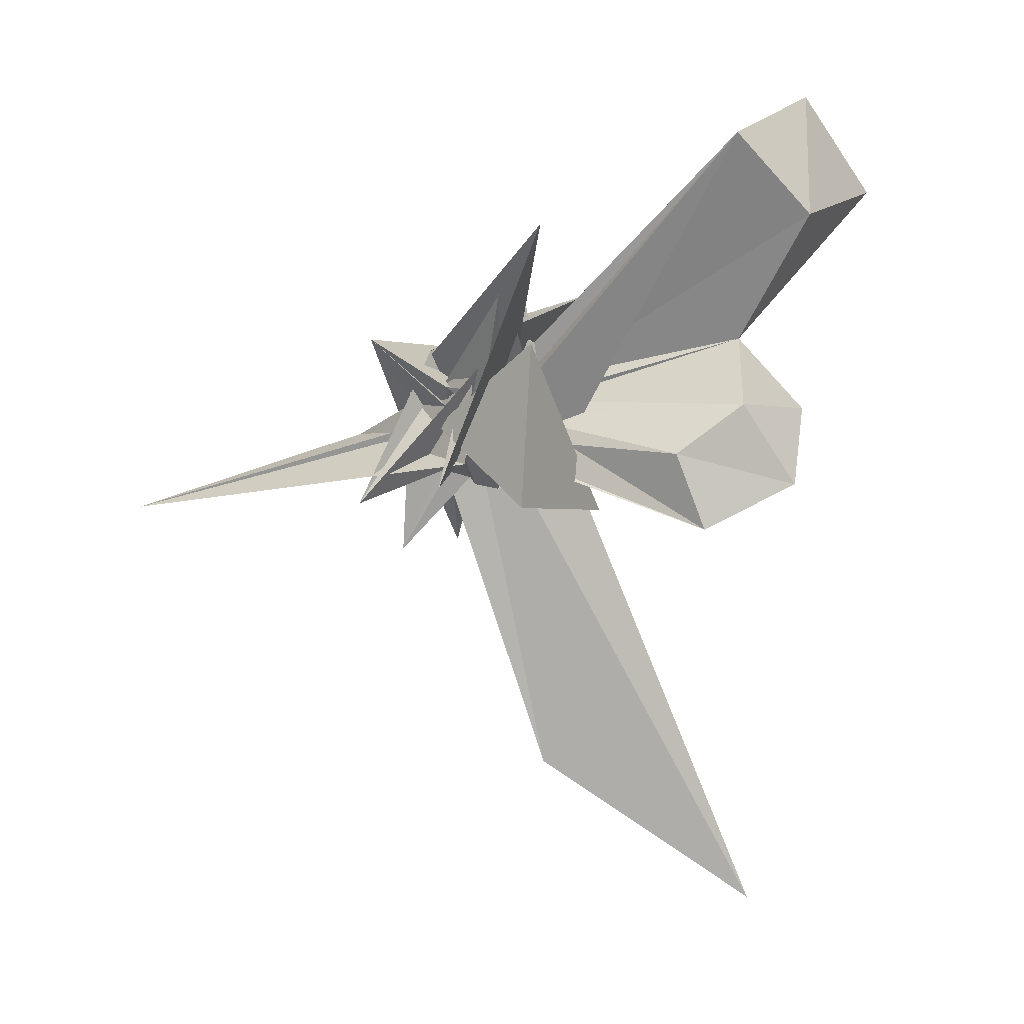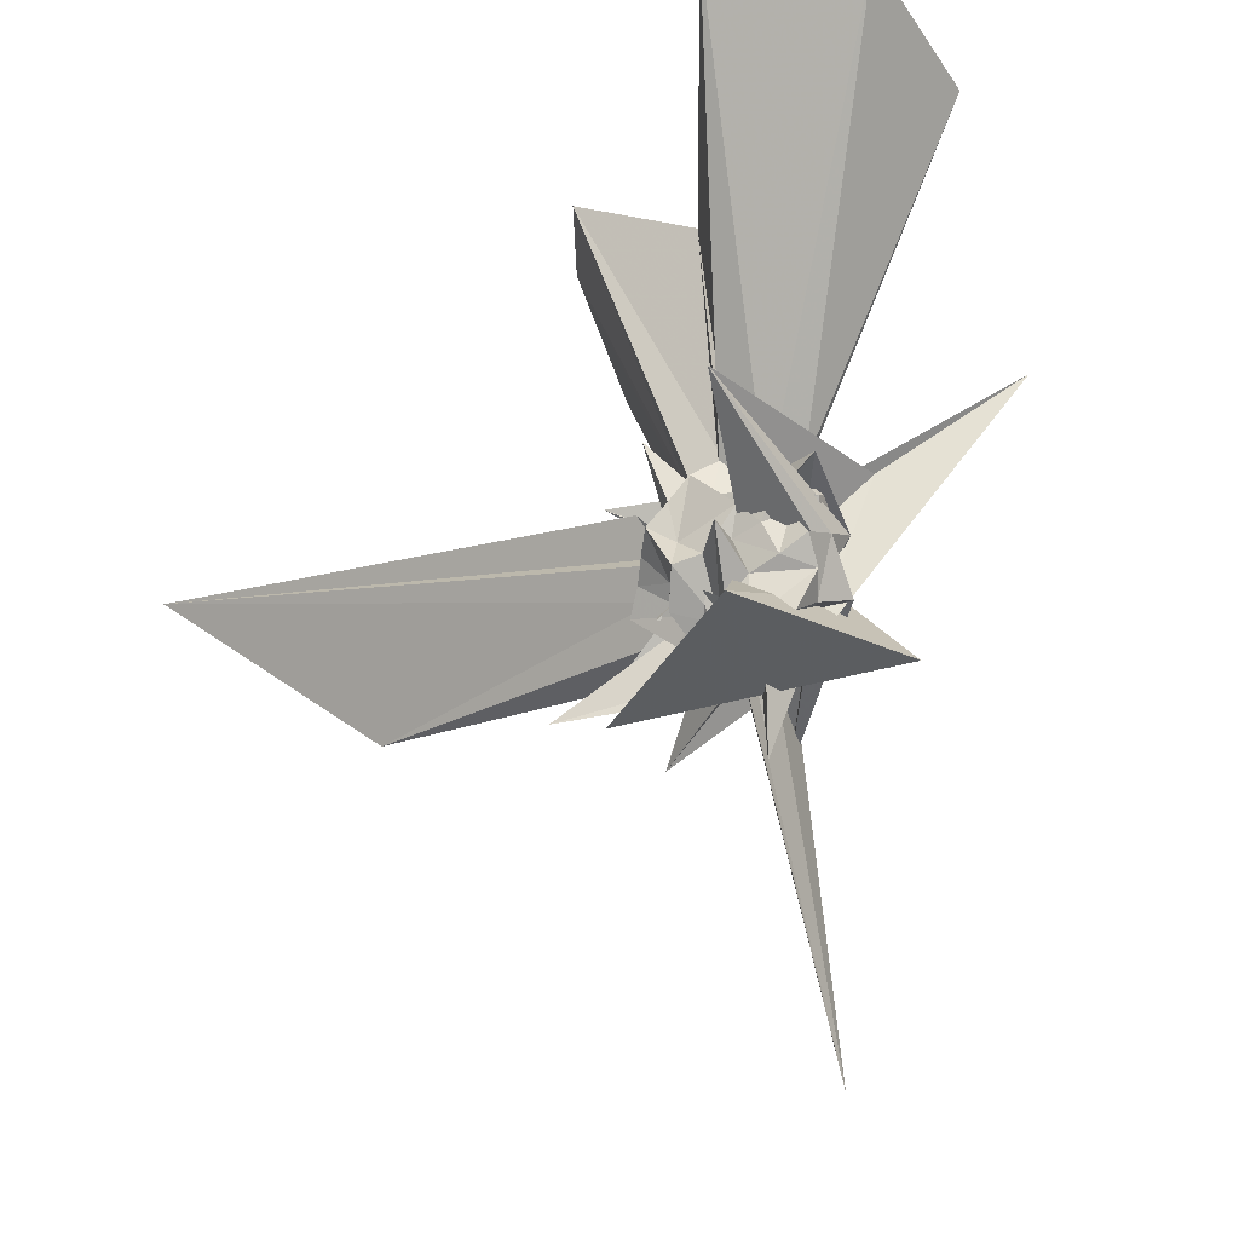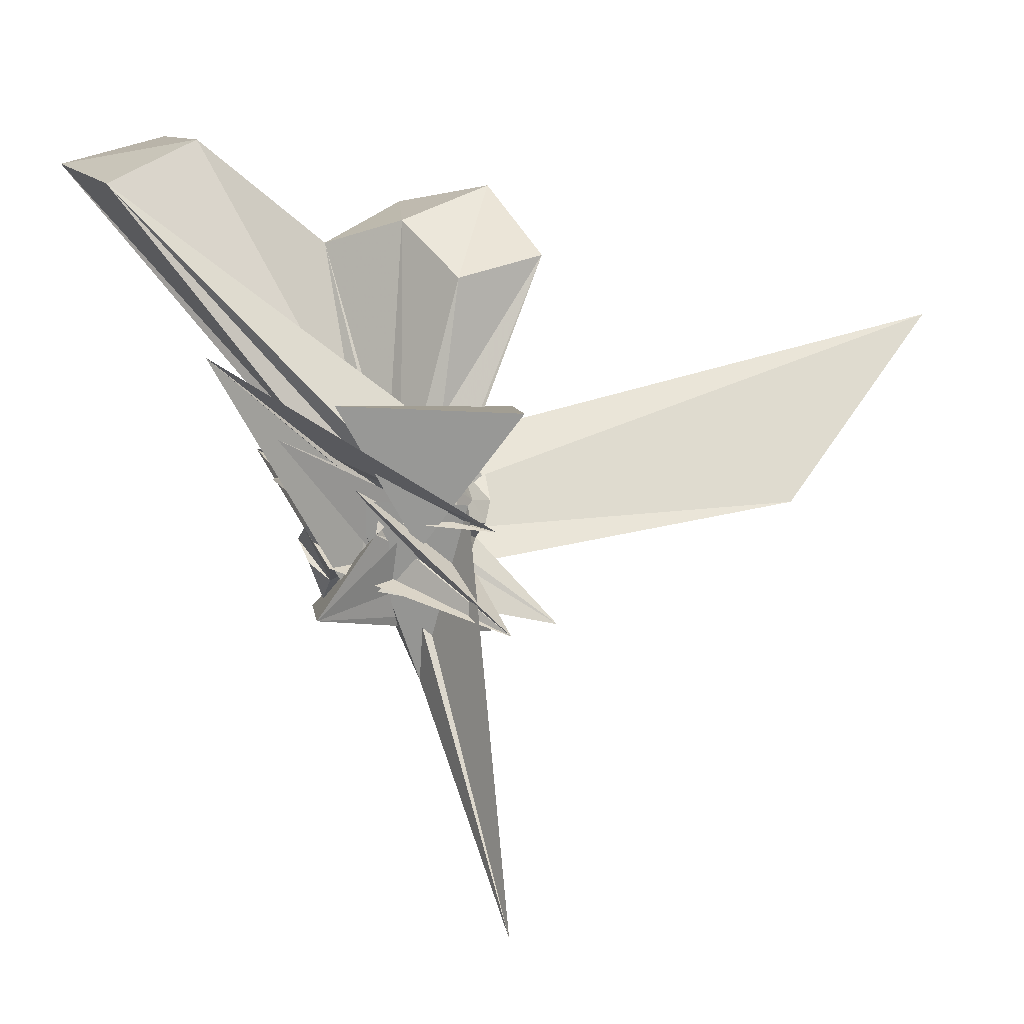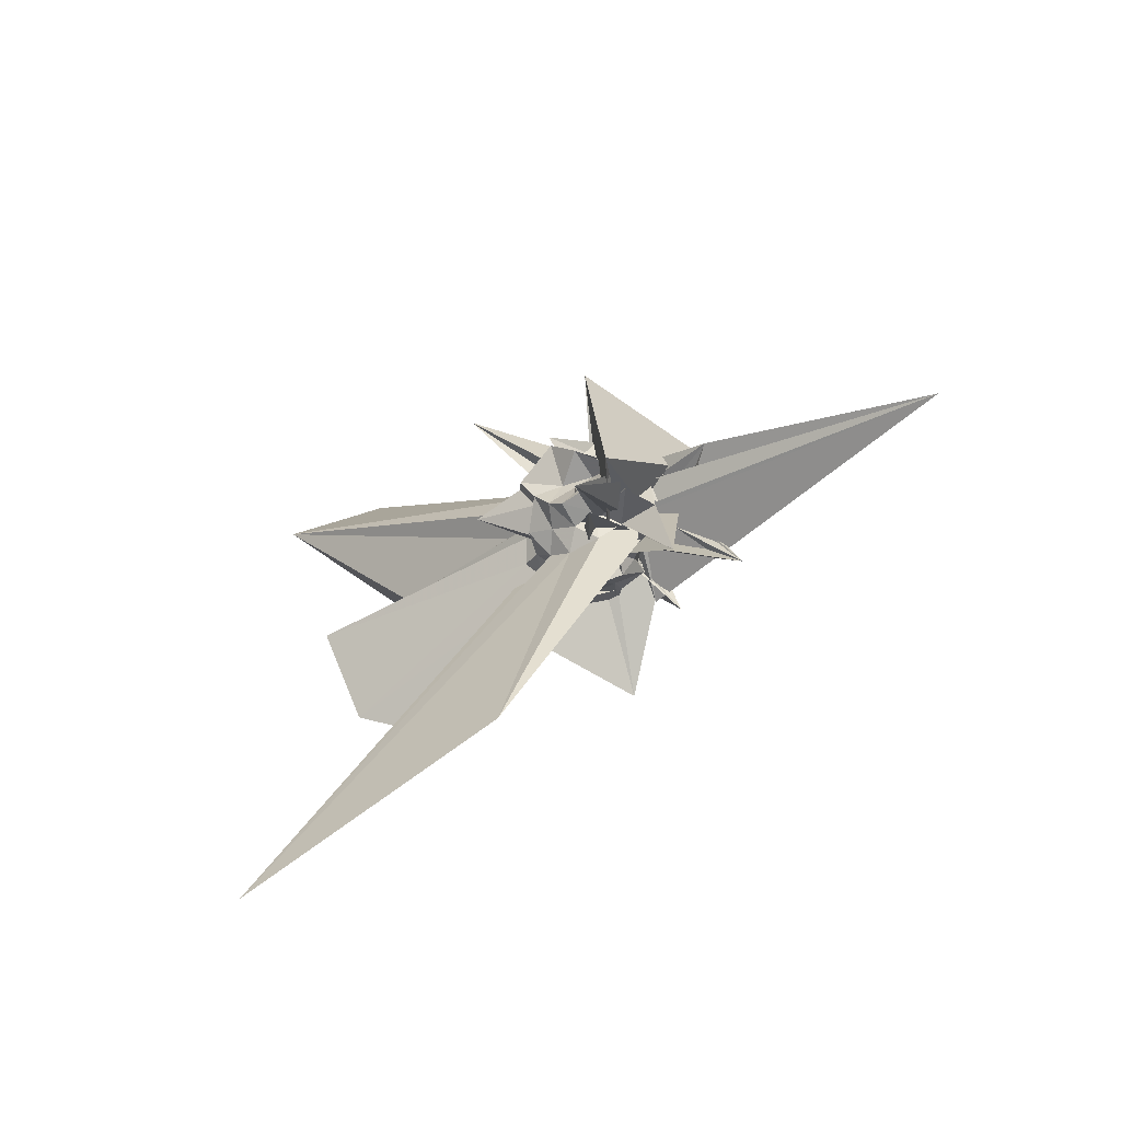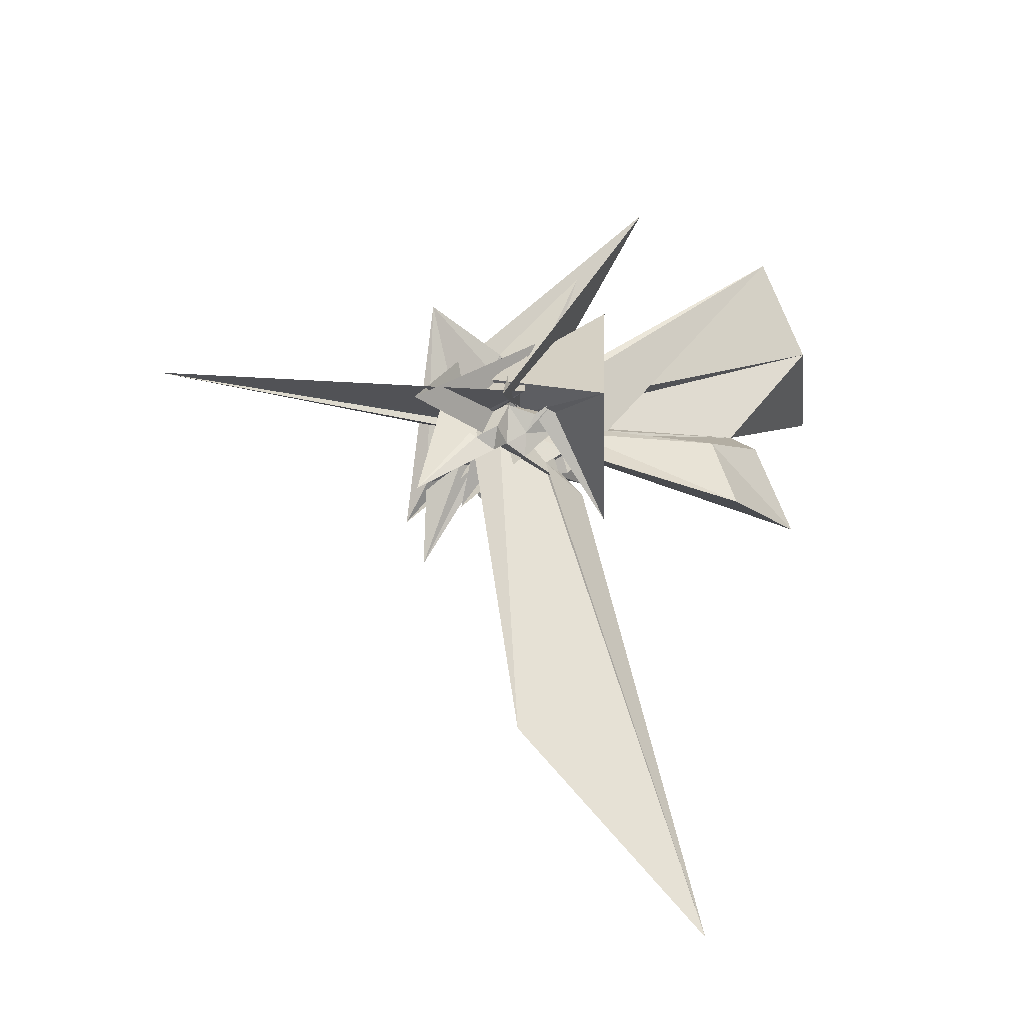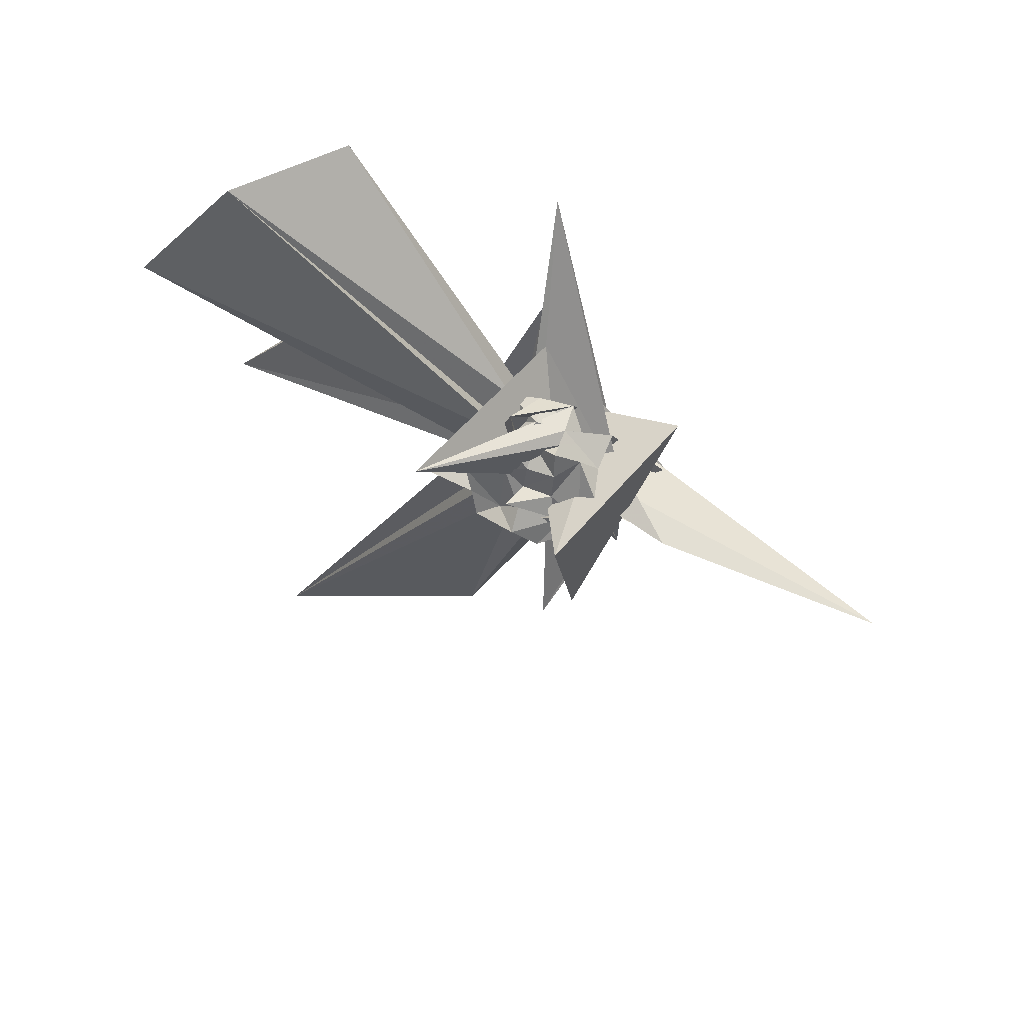
<metadata>
{"format":"obj","ext":"obj","renderer":"f3d","projection":"perspective","resolution":1024,"background":"white","views":[{"elev":-3.6,"azim":-59.9,"up":"+Y"},{"elev":-33.5,"azim":148.1,"up":"+Z"},{"elev":5.8,"azim":-91.2,"up":"+Z"},{"elev":-52.3,"azim":147.0,"up":"+Y"},{"elev":-52.4,"azim":-87.5,"up":"+Y"},{"elev":77.2,"azim":136.2,"up":"+Y"}]}
</metadata>
<code>
v 0.05604 -0.007824 -0.001265
v -0.01948 0.002132 -0.3002
v 0.3329 0.03249 0.2271
v 0.1558 0.05661 0.1042
v 0.1837 0.124 0.1734
v 0.09874 0.1861 0.08346
v 0.07222 0.1385 0.1438
v 0.006213 0.2049 0.1724
v 0.1284 -0.177 0.1806
v 0.1989 -0.1218 -0.1311
v -0.07566 0.08985 -0.04327
v -0.1192 0.03796 0.08146
v -0.01922 -0.08068 0.082
v -0.3003 -0.3433 0.3015
v 0.217 -0.3201 0.2933
v -0.1379 -0.1383 0.1461
v -0.04058 -0.1805 0.1313
v -0.01311 -0.1288 0.02752
v 0.04217 -0.233 0.1093
v 0.07108 -0.1551 0.1348
v 0.1608 -0.1105 0.1499
v 0.07967 -0.1681 0.02529
v 0.2761 0.05015 0.06868
v 0.2489 0.1004 0.1236
v 0.2067 0.128 0.06142
v 0.1294 0.2591 0.05279
v 0.02197 0.2776 0.04424
v -0.0461 0.2397 0.0984
v 0.08073 0.3519 0.09756
v 0.07876 0.08304 0.04571
v 0.03862 -0.1025 -0.08941
v -0.1962 0.054 -0.03051
v 0.2651 0.2539 -0.2857
v -0.07813 -0.1114 0.1053
v -0.1082 -0.1702 0.08031
v -0.06202 -0.2065 0.05019
v -0.00132 -0.2562 0.0435
v 0.1908 -0.2189 0.2258
v 0.8063 -1.6 0.5404
v 0.1548 -0.1892 0.07986
v 0.2308 -0.1243 0.08349
v 0.231 -0.019 0.04984
v 0.244 0.03813 -0.0249
v 0.1773 0.1814 0.02237
v 0.1316 0.2077 -0.02789
v 0.06808 0.2311 0.007557
v -0.06088 0.1988 -0.07703
v -0.1048 0.2219 0.01433
v -0.2606 -0.2699 -0.01689
v -0.4581 0.4764 0.4559
v 0.3191 -0.3941 -0.3041
v -0.2952 0.2079 -0.2492
v 0.2461 -0.2624 -0.3595
v -0.04557 -0.008069 -0.03648
v -0.1369 -0.1547 -0.003661
v -0.04738 -0.2425 -0.01347
v 0.02701 -0.1539 -0.03882
v 0.3686 -1.139 0.00226
v 0.1303 -0.234 0.009697
v 0.1908 -0.1527 0.01309
v 0.2722 -0.0703 -0.01002
v 0.3068 0.002682 0.01465
v 0.2139 0.09411 -0.07623
v 0.1656 0.1394 -0.04701
v 0.09189 0.2171 -0.1041
v 0.05505 0.2795 -0.06751
v -0.02517 0.2565 -0.02971
v 0.4104 0.4203 0.1554
v -0.1744 0.2329 0.2067
v -0.05716 0.1076 -0.2524
v -0.1166 0.04484 -0.1108
v -0.1046 -0.08943 0.02671
v -0.1385 -0.1275 -0.13
v -0.1732 -0.03313 0.05416
v -0.07274 -0.1783 -0.04349
v -0.005774 -0.2154 -0.0575
v -0.1771 0.1254 -0.1723
v 0.08767 -0.2318 -0.08352
v 0.1514 -0.1856 -0.05272
v 0.2441 -0.129 -0.04789
v 0.2098 -0.04537 -0.07413
v 0.2799 0.06718 -0.115
v 0.2526 0.2004 -0.06006
v 0.1273 0.1483 -0.1304
v 0.008584 0.2469 -0.13
v -0.02875 0.1868 -0.1741
v -0.1342 0.1826 -0.1283
v -0.2885 -0.3085 -0.2934
v 0.1947 -0.05139 0.113
v 0.03519 -0.06981 0.03841
v -0.3233 0.3051 0.2351
v -0.01291 -0.0458 -0.08216
v -0.06511 -0.1078 -0.08348
v -0.00141 -0.2181 -0.1715
v -0.04523 -0.1972 -0.1151
v -0.02842 -0.4401 -0.2983
v 0.03311 -0.1736 -0.1297
v 0.1133 -0.1442 -0.1063
v 0.231 -0.1843 -0.1029
v 0.1478 -0.0345 -0.1451
v 0.2375 -0.01007 -0.1841
v 0.1173 0.01698 -0.1902
v 0.1771 0.000111 0.1822
v 0.127 0.0692 0.2197
v 0.597 0.7004 1.07
v 0.3136 0.9604 0.9775
v -0.05991 0.7787 0.9097
v -0.06007 -0.0064 0.1117
v -0.02994 -0.0481 0.01634
v -0.03579 -0.05495 0.1692
v -0.18 -0.06304 -0.07232
v -0.2752 0.1568 0.3205
v -0.06098 -0.1342 0.1949
v 0.01418 -0.1477 0.09019
v 0.02092 -0.197 0.1847
v 0.08771 -0.1201 0.2106
v 0.1491 -0.06221 0.2308
v 0.5068 0.004298 0.8773
v 0.2891 0.2112 0.7543
v 0.1849 0.5604 1.04
v 0.001156 0.01313 0.05811
v 0.02452 0.1561 -0.04273
v 0.04211 0.05269 0.1635
v 0.1819 -0.2723 -0.1743
v 0.02954 -0.03266 0.1262
v 0.1011 -0.401 0.719
v 0.34 -0.253 0.9186
v 0.1818 -0.01114 0.8166
v 0.09534 0.04353 -0.0585
v 0.02862 0.1205 0.2268
v 0.002912 -0.08582 -0.02216
v 0.0352 -0.1697 0.6562
v 0.1583 0.09888 -0.1815
v 0.1216 0.1339 -0.2465
v 0.04817 0.2106 -0.2349
v -0.06915 0.1202 -0.1413
v -0.05401 0.1385 0.04692
v 0.1375 0.2224 0.1567
v -0.1768 0.1133 0.05952
v -0.2157 -0.1941 0.05064
v -0.03485 -0.08289 -0.1421
v -0.06169 -0.1501 -0.1698
v -0.00775 -0.1816 -0.25
v 0.1159 -0.2178 -0.271
v 0.1541 -0.1086 -0.1918
v 0.1248 -0.05561 -0.2286
v 0.1893 0.04513 -0.1344
v 0.08026 0.07474 -0.2109
v 0.02209 0.08111 -0.2703
v 0.0008363 0.07266 -0.09832
v -0.006014 -0.01486 -0.1838
v -0.05607 -0.06051 -0.449
v -0.4084 -0.3001 -1.083
v 0.005872 -0.05834 -0.2456
v 0.03948 -0.1319 -0.2012
v 0.07483 -0.1002 -0.2603
v 0.09786 -0.004122 -0.2819
v 0.04173 0.03801 -0.1706
v -0.03118 0.04674 -0.2153
v -0.06718 -0.04356 -0.211
v -0.03642 -0.1141 -0.2267
v 0.03798 -0.05575 -0.1549
f 3 23 4
f 4 23 24
f 4 24 5
f 5 24 25
f 5 25 6
f 6 25 26
f 6 26 7
f 7 26 27
f 7 27 8
f 8 27 28
f 8 28 9
f 9 28 29
f 9 29 10
f 10 29 30
f 10 30 11
f 11 30 31
f 11 31 12
f 12 31 32
f 12 32 13
f 13 32 33
f 13 33 14
f 14 33 34
f 14 34 15
f 15 34 35
f 15 35 16
f 16 35 36
f 16 36 17
f 17 36 37
f 17 37 18
f 18 37 38
f 18 38 19
f 19 38 39
f 19 39 20
f 20 39 40
f 20 40 21
f 21 40 41
f 21 41 22
f 22 41 42
f 22 42 3
f 3 42 23
f 23 43 24
f 24 43 44
f 24 44 25
f 25 44 45
f 25 45 26
f 26 45 46
f 26 46 27
f 27 46 47
f 27 47 28
f 28 47 48
f 28 48 29
f 29 48 49
f 29 49 30
f 30 49 50
f 30 50 31
f 31 50 51
f 31 51 32
f 32 51 52
f 32 52 33
f 33 52 53
f 33 53 34
f 34 53 54
f 34 54 35
f 35 54 55
f 35 55 36
f 36 55 56
f 36 56 37
f 37 56 57
f 37 57 38
f 38 57 58
f 38 58 39
f 39 58 59
f 39 59 40
f 40 59 60
f 40 60 41
f 41 60 61
f 41 61 42
f 42 61 62
f 42 62 23
f 23 62 43
f 43 63 44
f 44 63 64
f 44 64 45
f 45 64 65
f 45 65 46
f 46 65 66
f 46 66 47
f 47 66 67
f 47 67 48
f 48 67 68
f 48 68 49
f 49 68 69
f 49 69 50
f 50 69 70
f 50 70 51
f 51 70 71
f 51 71 52
f 52 71 72
f 52 72 53
f 53 72 73
f 53 73 54
f 54 73 74
f 54 74 55
f 55 74 75
f 55 75 56
f 56 75 76
f 56 76 57
f 57 76 77
f 57 77 58
f 58 77 78
f 58 78 59
f 59 78 79
f 59 79 60
f 60 79 80
f 60 80 61
f 61 80 81
f 61 81 62
f 62 81 82
f 62 82 43
f 43 82 63
f 63 83 64
f 64 83 84
f 64 84 65
f 65 84 85
f 65 85 66
f 66 85 86
f 66 86 67
f 67 86 87
f 67 87 68
f 68 87 88
f 68 88 69
f 69 88 89
f 69 89 70
f 70 89 90
f 70 90 71
f 71 90 91
f 71 91 72
f 72 91 92
f 72 92 73
f 73 92 93
f 73 93 74
f 74 93 94
f 74 94 75
f 75 94 95
f 75 95 76
f 76 95 96
f 76 96 77
f 77 96 97
f 77 97 78
f 78 97 98
f 78 98 79
f 79 98 99
f 79 99 80
f 80 99 100
f 80 100 81
f 81 100 101
f 81 101 82
f 82 101 102
f 82 102 63
f 63 102 83
f 103 104 118
f 104 119 118
f 104 105 119
f 105 120 119
f 105 106 120
f 106 107 120
f 107 121 120
f 107 108 121
f 108 122 121
f 108 109 122
f 109 110 122
f 110 123 122
f 110 111 123
f 111 124 123
f 111 112 124
f 112 113 124
f 113 125 124
f 113 114 125
f 114 126 125
f 114 115 126
f 115 116 126
f 116 127 126
f 116 117 127
f 117 118 127
f 117 103 118
f 118 119 128
f 119 129 128
f 119 120 129
f 120 121 129
f 121 130 129
f 121 122 130
f 122 123 130
f 123 131 130
f 123 124 131
f 124 125 131
f 125 132 131
f 125 126 132
f 126 127 132
f 127 128 132
f 127 118 128
f 133 148 134
f 134 148 149
f 134 149 135
f 135 149 150
f 135 150 136
f 136 150 137
f 137 150 151
f 137 151 138
f 138 151 152
f 138 152 139
f 139 152 140
f 140 152 153
f 140 153 141
f 141 153 154
f 141 154 142
f 142 154 143
f 143 154 155
f 143 155 144
f 144 155 156
f 144 156 145
f 145 156 146
f 146 156 157
f 146 157 147
f 147 157 148
f 147 148 133
f 148 158 149
f 149 158 159
f 149 159 150
f 150 159 151
f 151 159 160
f 151 160 152
f 152 160 153
f 153 160 161
f 153 161 154
f 154 161 155
f 155 161 162
f 155 162 156
f 156 162 157
f 157 162 158
f 157 158 148
f 3 4 103
f 103 4 104
f 4 5 104
f 104 5 105
f 5 6 105
f 105 6 106
f 6 7 106
f 7 8 106
f 106 8 107
f 8 9 107
f 107 9 108
f 9 10 108
f 108 10 109
f 10 11 109
f 11 12 109
f 109 12 110
f 12 13 110
f 110 13 111
f 13 14 111
f 111 14 112
f 14 15 112
f 15 16 112
f 112 16 113
f 16 17 113
f 113 17 114
f 17 18 114
f 114 18 115
f 18 19 115
f 19 20 115
f 115 20 116
f 20 21 116
f 116 21 117
f 21 22 117
f 117 22 103
f 22 3 103
f 83 133 84
f 84 133 134
f 84 134 85
f 85 134 135
f 85 135 86
f 86 135 136
f 86 136 87
f 87 136 88
f 88 136 137
f 88 137 89
f 89 137 138
f 89 138 90
f 90 138 139
f 90 139 91
f 91 139 92
f 92 139 140
f 92 140 93
f 93 140 141
f 93 141 94
f 94 141 142
f 94 142 95
f 95 142 96
f 96 142 143
f 96 143 97
f 97 143 144
f 97 144 98
f 98 144 145
f 98 145 99
f 99 145 100
f 100 145 146
f 100 146 101
f 101 146 147
f 101 147 102
f 102 147 133
f 102 133 83
f 128 129 1
f 129 130 1
f 130 131 1
f 131 132 1
f 132 128 1
f 159 158 2
f 160 159 2
f 161 160 2
f 162 161 2
f 158 162 2

</code>
